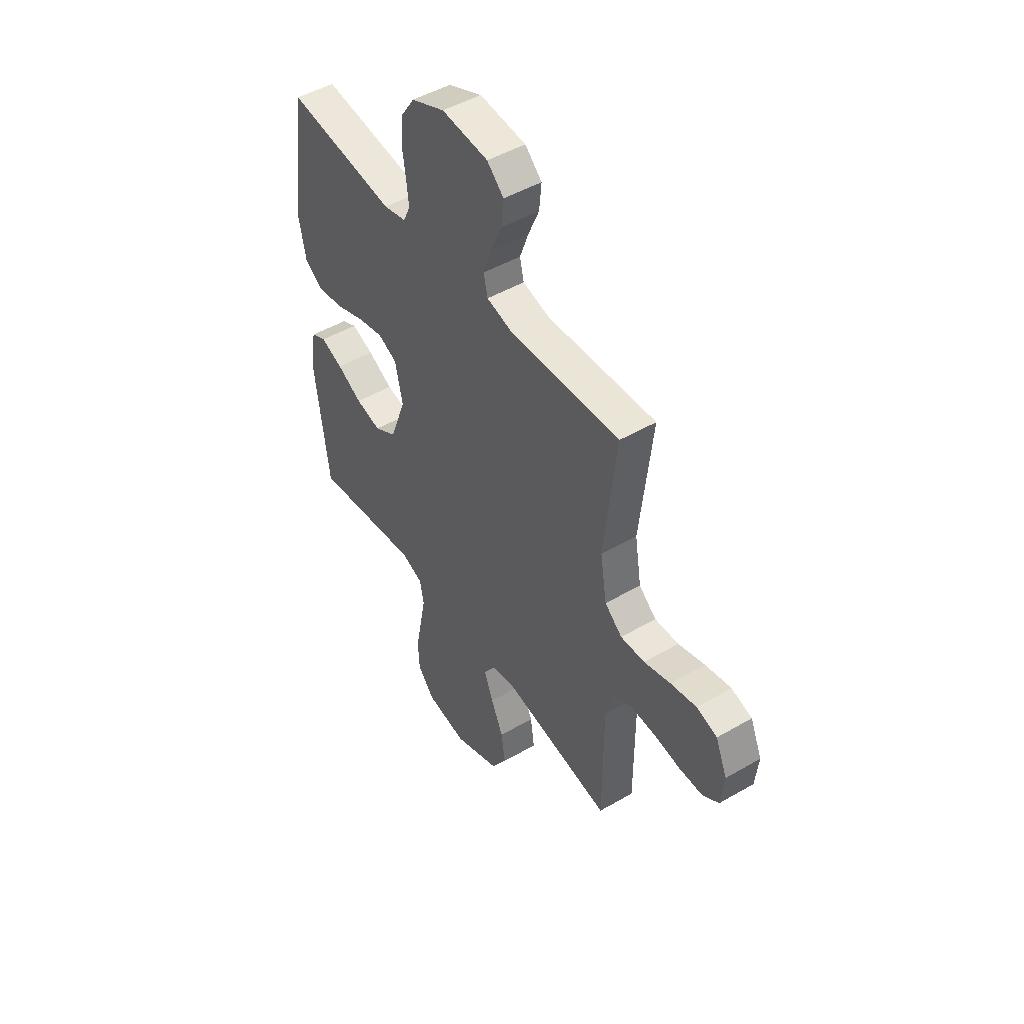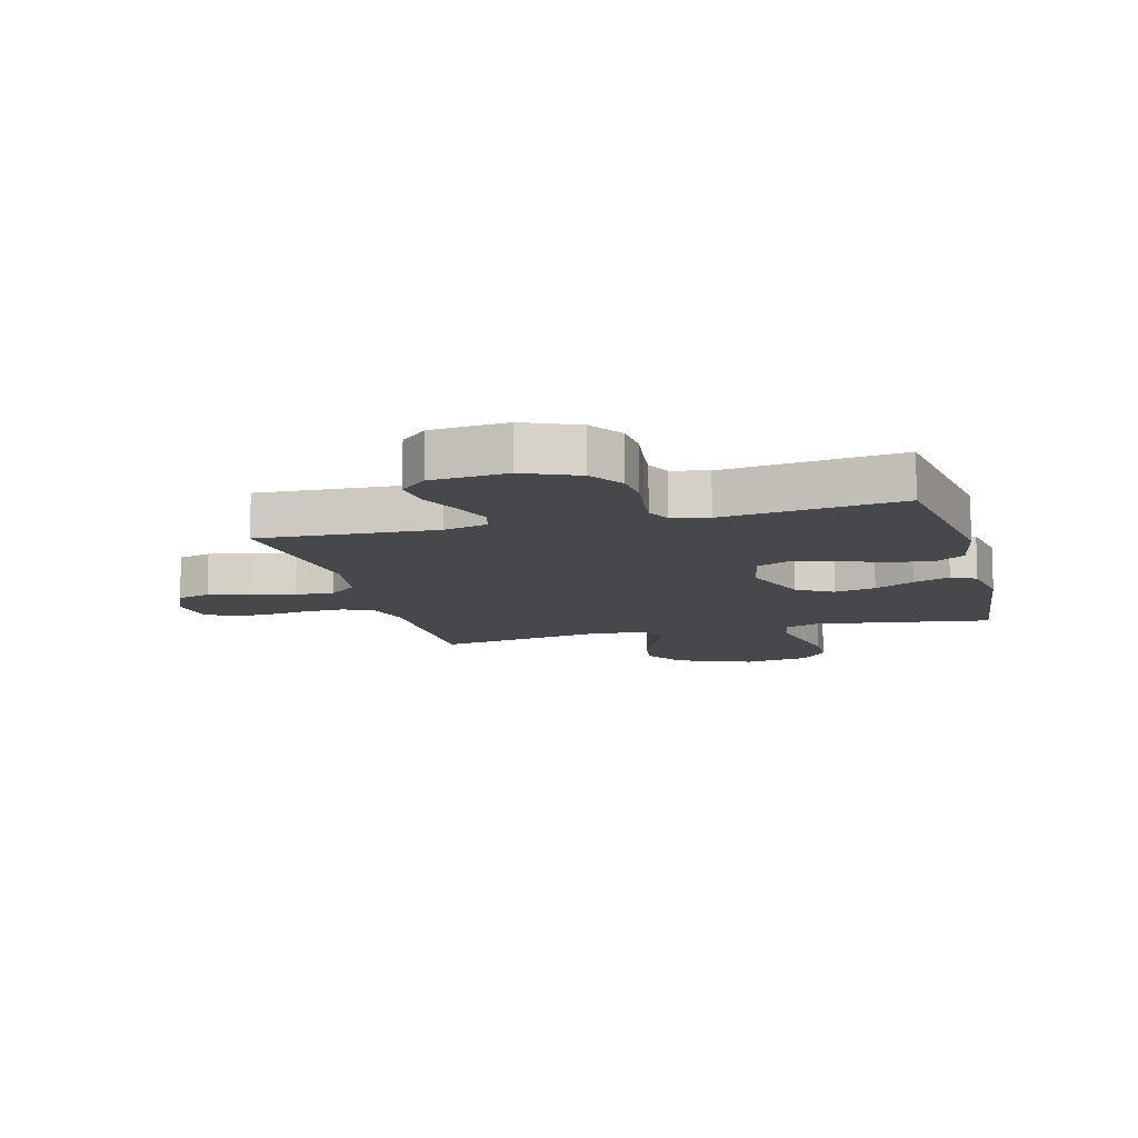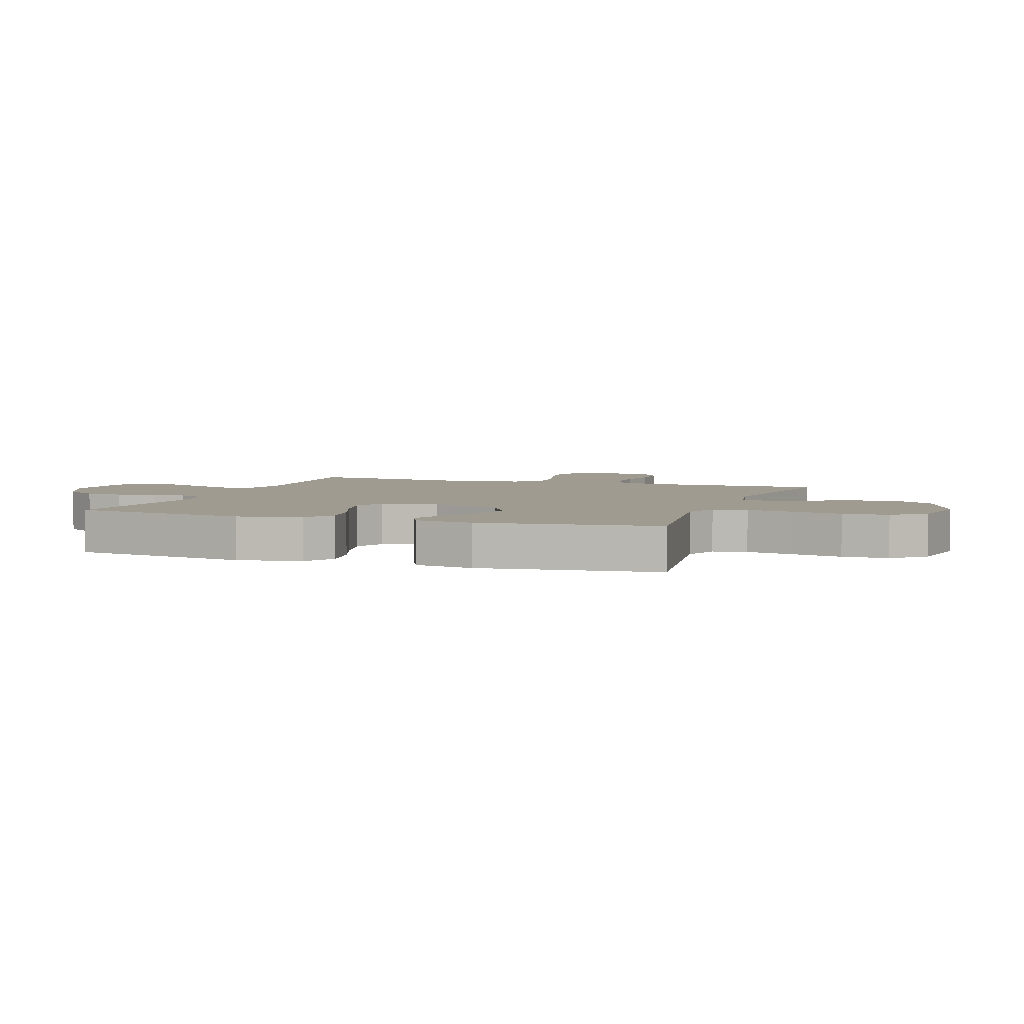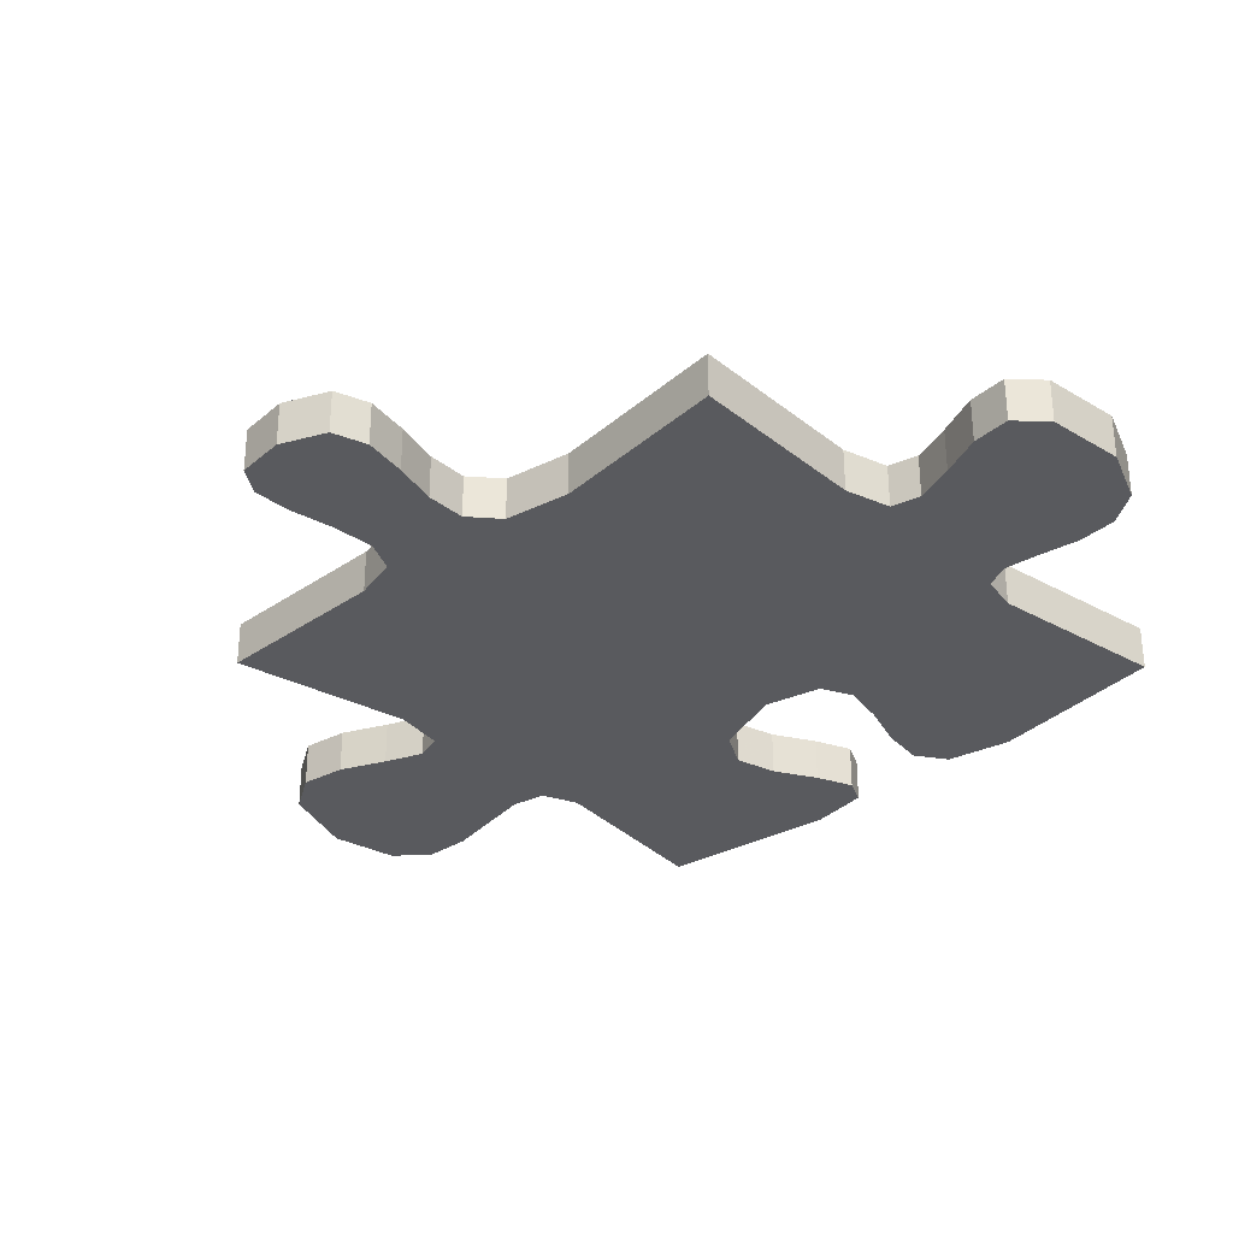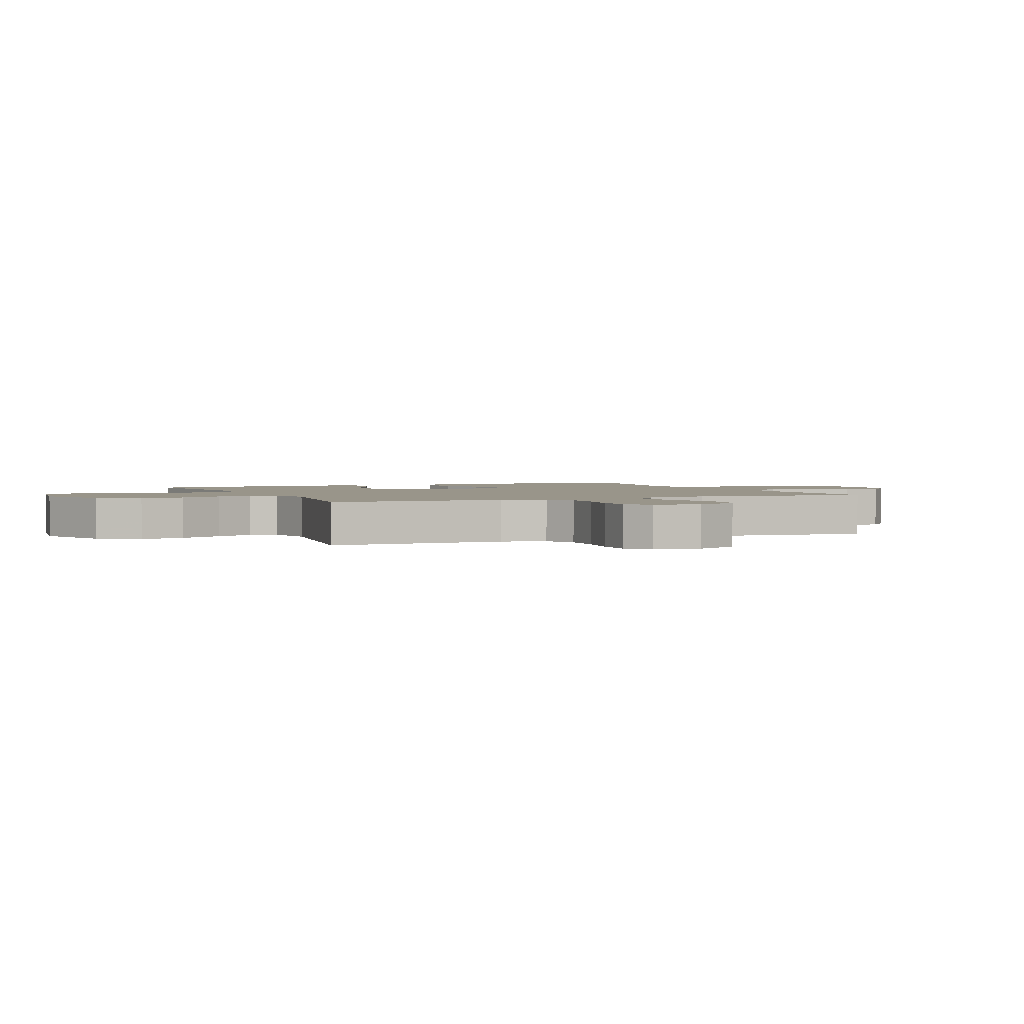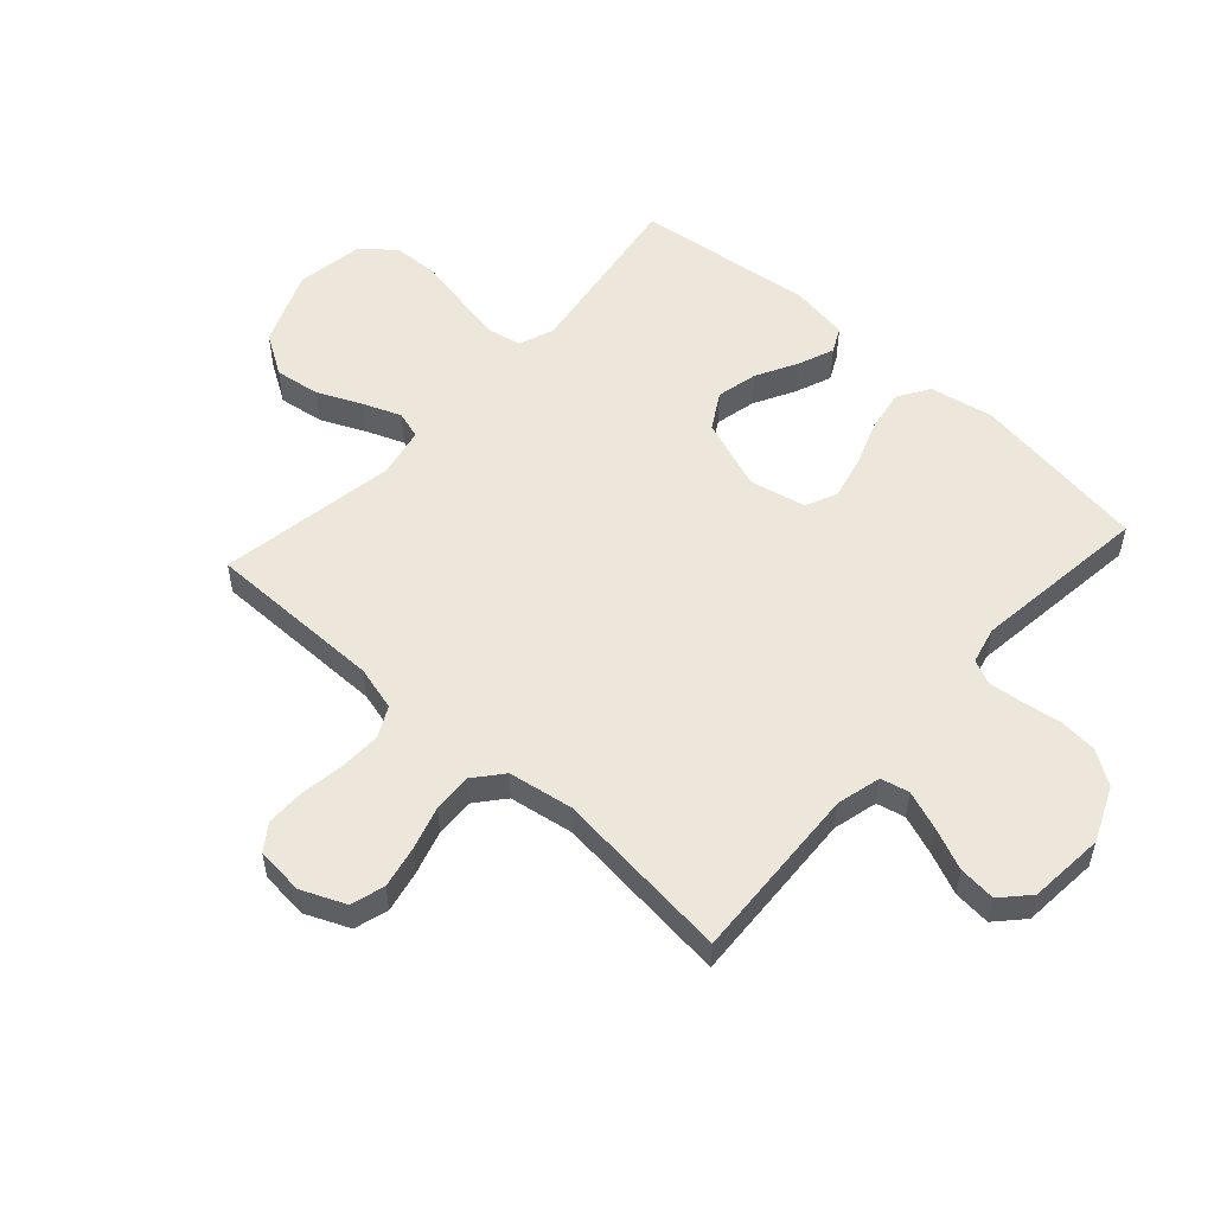
<metadata>
{"format":"obj","ext":"obj","renderer":"f3d","projection":"perspective","resolution":1024,"background":"white","views":[{"elev":48.3,"azim":-123.0,"up":"+Z"},{"elev":-11.2,"azim":15.0,"up":"+Y"},{"elev":4.2,"azim":109.6,"up":"+Y"},{"elev":-31.6,"azim":-45.5,"up":"+Y"},{"elev":2.1,"azim":-113.8,"up":"+Y"},{"elev":54.0,"azim":-47.9,"up":"+Y"}]}
</metadata>
<code>
v -0.5 0.07 -0.5
v -0.5 0.07 -0.2
v -0.52 0.07 -0.125
v -0.571 0.07 -0.099
v -0.641 0.07 -0.101
v -0.715 0.07 -0.112
v -0.78 0.07 -0.112
v -0.824 0.07 -0.081
v -0.832 0.07 0
v -0.8 0.07 0.074
v -0.743 0.07 0.091
v -0.672 0.07 0.076
v -0.599 0.07 0.054
v -0.533 0.07 0.051
v -0.485 0.07 0.091
v -0.467 0.07 0.2
v -0.5 0.07 0.5
v -0.2 0.07 0.484
v -0.125 0.07 0.503
v -0.114 0.07 0.551
v -0.138 0.07 0.617
v -0.168 0.07 0.687
v -0.174 0.07 0.75
v -0.128 0.07 0.793
v 0 0.07 0.804
v 0.092 0.07 0.764
v 0.13 0.07 0.707
v 0.135 0.07 0.642
v 0.125 0.07 0.576
v 0.119 0.07 0.519
v 0.138 0.07 0.478
v 0.2 0.07 0.463
v 0.5 0.07 0.5
v 0.544 0.07 0.2
v 0.523 0.07 0.093
v 0.471 0.07 0.06
v 0.399 0.07 0.072
v 0.321 0.07 0.101
v 0.249 0.07 0.118
v 0.196 0.07 0.094
v 0.175 0.07 0
v 0.219 0.07 -0.121
v 0.28 0.07 -0.157
v 0.35 0.07 -0.141
v 0.419 0.07 -0.104
v 0.48 0.07 -0.08
v 0.522 0.07 -0.101
v 0.538 0.07 -0.2
v 0.5 0.07 -0.5
v 0.2 0.07 -0.455
v 0.141 0.07 -0.478
v 0.13 0.07 -0.535
v 0.145 0.07 -0.614
v 0.162 0.07 -0.699
v 0.159 0.07 -0.776
v 0.113 0.07 -0.831
v 0 0.07 -0.849
v -0.128 0.07 -0.797
v -0.171 0.07 -0.728
v -0.16 0.07 -0.652
v -0.126 0.07 -0.577
v -0.101 0.07 -0.513
v -0.115 0.07 -0.467
v -0.2 0.07 -0.45
v -0.5 0 -0.5
v -0.5 0 -0.2
v -0.52 0 -0.125
v -0.571 0 -0.099
v -0.641 0 -0.101
v -0.715 0 -0.112
v -0.78 0 -0.112
v -0.824 0 -0.081
v -0.832 0 0
v -0.8 0 0.074
v -0.743 0 0.091
v -0.672 0 0.076
v -0.599 0 0.054
v -0.533 0 0.051
v -0.485 0 0.091
v -0.467 0 0.2
v -0.5 0 0.5
v -0.2 0 0.484
v -0.125 0 0.503
v -0.114 0 0.551
v -0.138 0 0.617
v -0.168 0 0.687
v -0.174 0 0.75
v -0.128 0 0.793
v 0 0 0.804
v 0.092 0 0.764
v 0.13 0 0.707
v 0.135 0 0.642
v 0.125 0 0.576
v 0.119 0 0.519
v 0.138 0 0.478
v 0.2 0 0.463
v 0.5 0 0.5
v 0.544 0 0.2
v 0.523 0 0.093
v 0.471 0 0.06
v 0.399 0 0.072
v 0.321 0 0.101
v 0.249 0 0.118
v 0.196 0 0.094
v 0.175 0 0
v 0.219 0 -0.121
v 0.28 0 -0.157
v 0.35 0 -0.141
v 0.419 0 -0.104
v 0.48 0 -0.08
v 0.522 0 -0.101
v 0.538 0 -0.2
v 0.5 0 -0.5
v 0.2 0 -0.455
v 0.141 0 -0.478
v 0.13 0 -0.535
v 0.145 0 -0.614
v 0.162 0 -0.699
v 0.159 0 -0.776
v 0.113 0 -0.831
v 0 0 -0.849
v -0.128 0 -0.797
v -0.171 0 -0.728
v -0.16 0 -0.652
v -0.126 0 -0.577
v -0.101 0 -0.513
v -0.115 0 -0.467
v -0.2 0 -0.45
f 59 60 61
f 58 59 61
f 57 58 61
f 56 57 61
f 55 56 61
f 54 55 61
f 53 54 61
f 52 53 61 62
f 51 52 62 63
f 48 49 50
f 47 48 50
f 46 47 50
f 45 46 50
f 44 45 50
f 51 63 64
f 50 51 64
f 44 50 64
f 43 44 64
f 36 37 38
f 35 36 38
f 34 35 38
f 33 34 38
f 32 33 38
f 31 32 38 39
f 30 31 39 40
f 27 28 29
f 26 27 29
f 25 26 29
f 24 25 29
f 23 24 29
f 22 23 29
f 21 22 29
f 20 21 29 30
f 30 40 41
f 20 30 41
f 19 20 41
f 16 17 18
f 19 41 42
f 18 19 42
f 16 18 42
f 15 16 42
f 11 12 13
f 10 11 13
f 9 10 13
f 8 9 13
f 7 8 13
f 6 7 13
f 5 6 13
f 4 5 13 14
f 64 1 2
f 43 64 2
f 42 43 2
f 15 42 2
f 3 4 14 15
f 2 3 15
f 125 124 123
f 125 123 122
f 125 122 121
f 125 121 120
f 125 120 119
f 125 119 118
f 125 118 117
f 126 125 117 116
f 127 126 116 115
f 114 113 112
f 114 112 111
f 114 111 110
f 114 110 109
f 114 109 108
f 128 127 115
f 128 115 114
f 128 114 108
f 128 108 107
f 102 101 100
f 102 100 99
f 102 99 98
f 102 98 97
f 102 97 96
f 103 102 96 95
f 104 103 95 94
f 93 92 91
f 93 91 90
f 93 90 89
f 93 89 88
f 93 88 87
f 93 87 86
f 93 86 85
f 94 93 85 84
f 105 104 94
f 105 94 84
f 105 84 83
f 82 81 80
f 106 105 83
f 106 83 82
f 106 82 80
f 106 80 79
f 77 76 75
f 77 75 74
f 77 74 73
f 77 73 72
f 77 72 71
f 77 71 70
f 77 70 69
f 78 77 69 68
f 66 65 128
f 66 128 107
f 66 107 106
f 66 106 79
f 79 78 68 67
f 79 67 66
f 1 65 66 2
f 2 66 67 3
f 3 67 68 4
f 4 68 69 5
f 5 69 70 6
f 6 70 71 7
f 7 71 72 8
f 8 72 73 9
f 9 73 74 10
f 10 74 75 11
f 11 75 76 12
f 12 76 77 13
f 13 77 78 14
f 14 78 79 15
f 15 79 80 16
f 16 80 81 17
f 17 81 82 18
f 18 82 83 19
f 19 83 84 20
f 20 84 85 21
f 21 85 86 22
f 22 86 87 23
f 23 87 88 24
f 24 88 89 25
f 25 89 90 26
f 26 90 91 27
f 27 91 92 28
f 28 92 93 29
f 29 93 94 30
f 30 94 95 31
f 31 95 96 32
f 32 96 97 33
f 33 97 98 34
f 34 98 99 35
f 35 99 100 36
f 36 100 101 37
f 37 101 102 38
f 38 102 103 39
f 39 103 104 40
f 40 104 105 41
f 41 105 106 42
f 42 106 107 43
f 43 107 108 44
f 44 108 109 45
f 45 109 110 46
f 46 110 111 47
f 47 111 112 48
f 48 112 113 49
f 49 113 114 50
f 50 114 115 51
f 51 115 116 52
f 52 116 117 53
f 53 117 118 54
f 54 118 119 55
f 55 119 120 56
f 56 120 121 57
f 57 121 122 58
f 58 122 123 59
f 59 123 124 60
f 60 124 125 61
f 61 125 126 62
f 62 126 127 63
f 63 127 128 64
f 64 128 65 1

</code>
